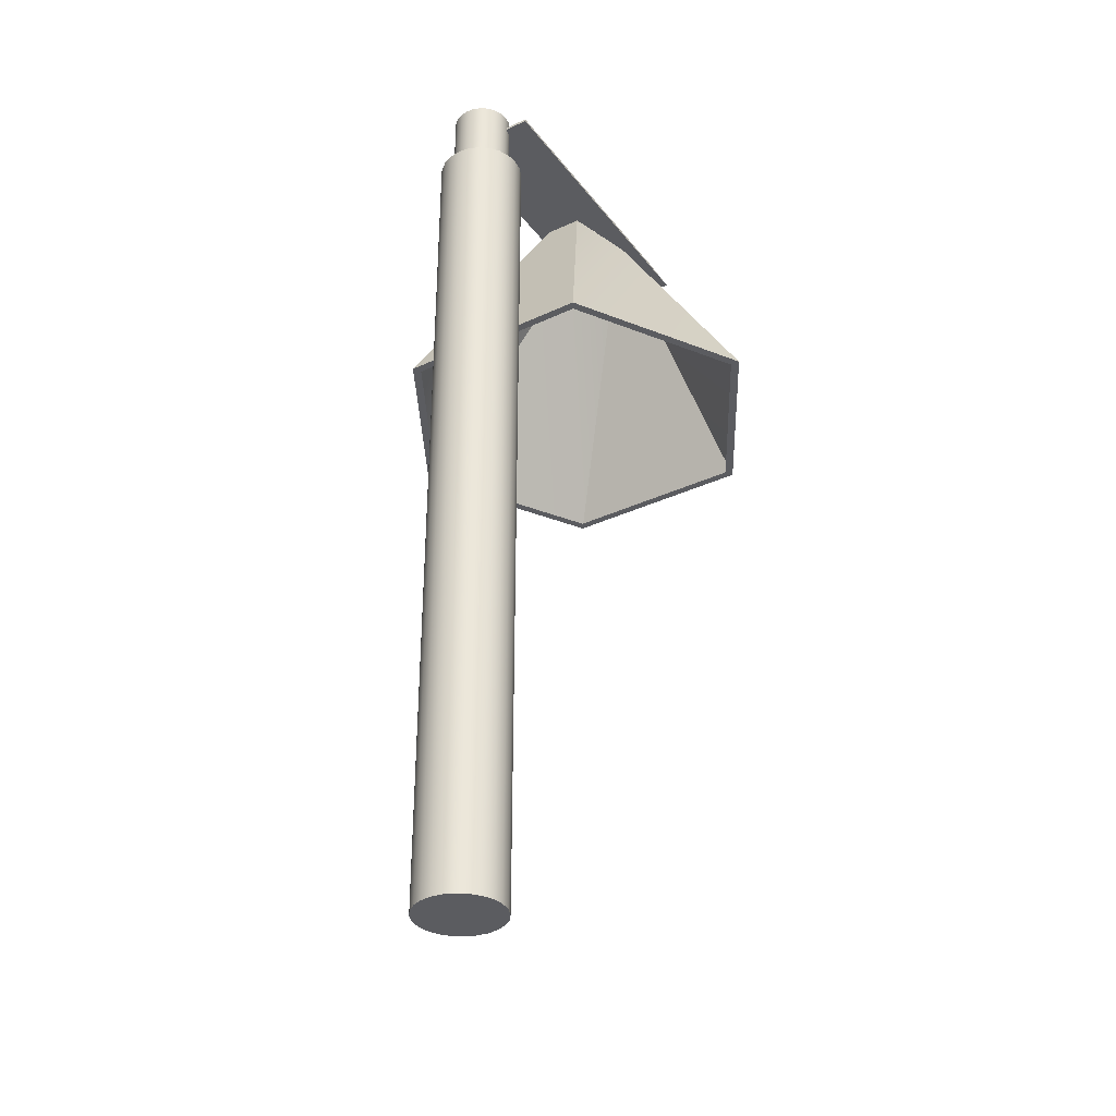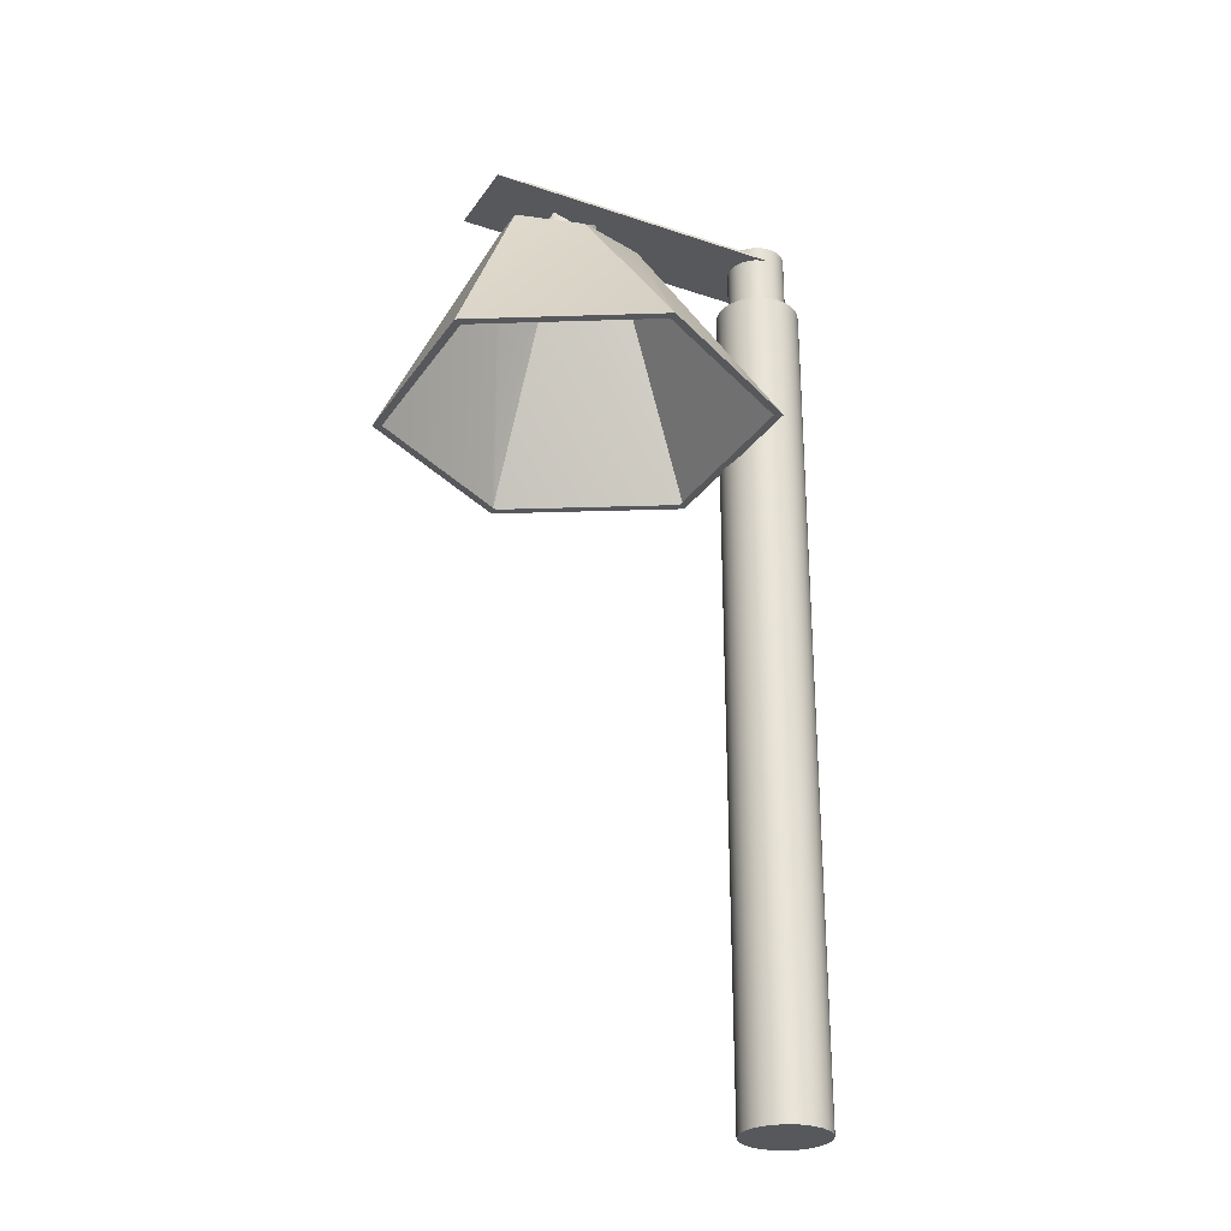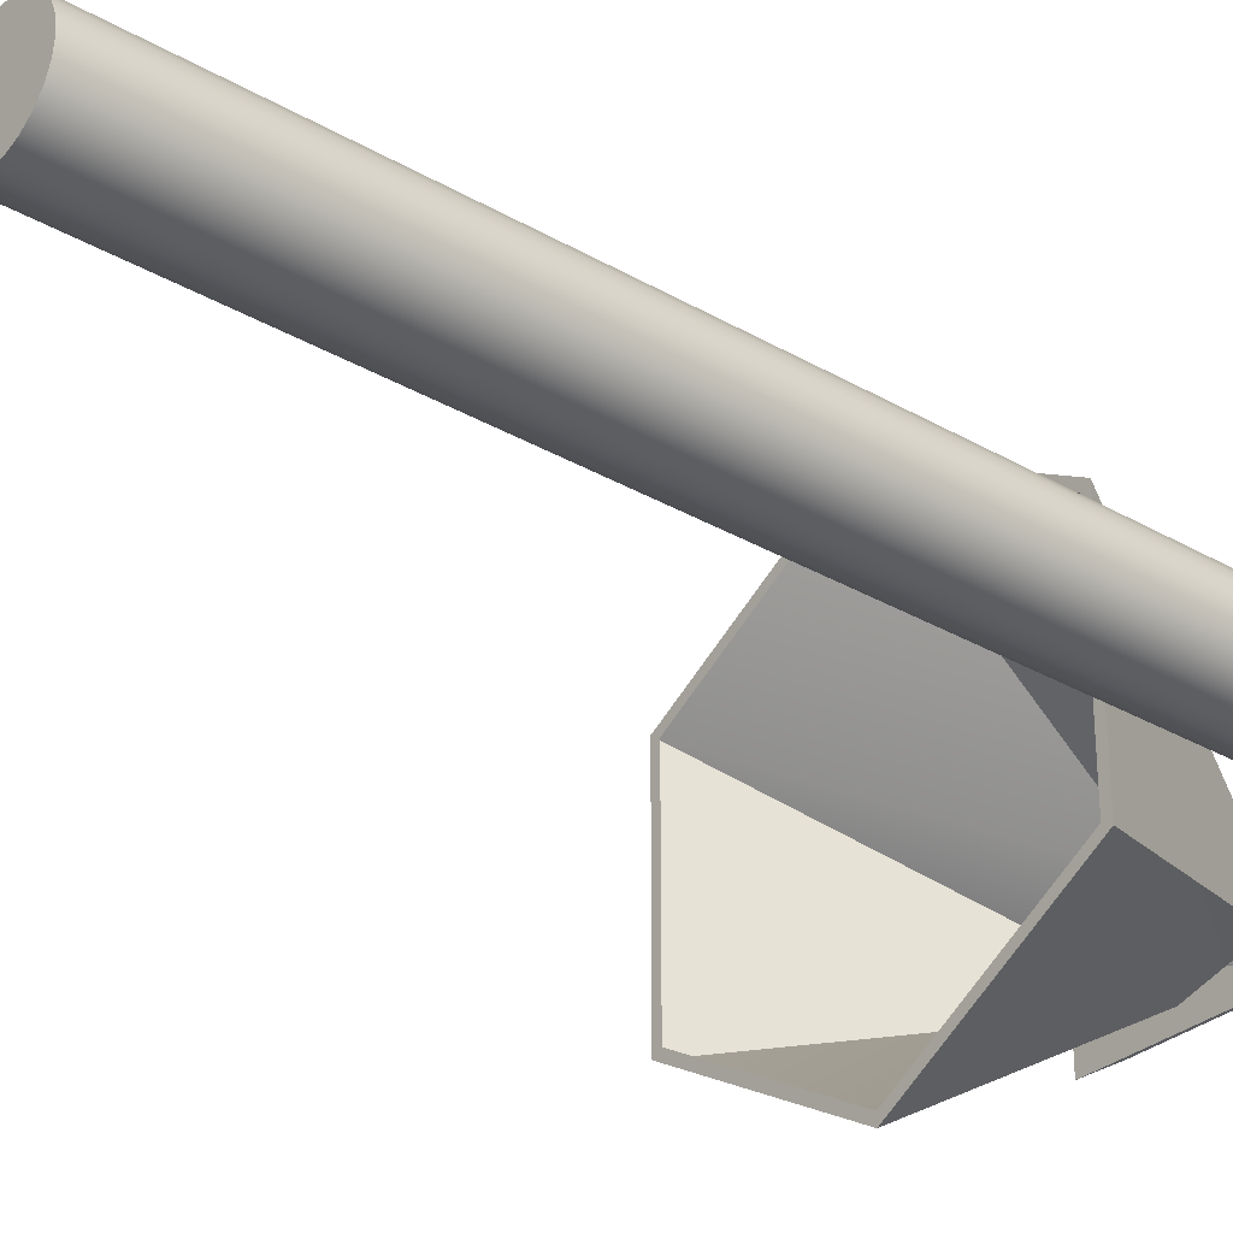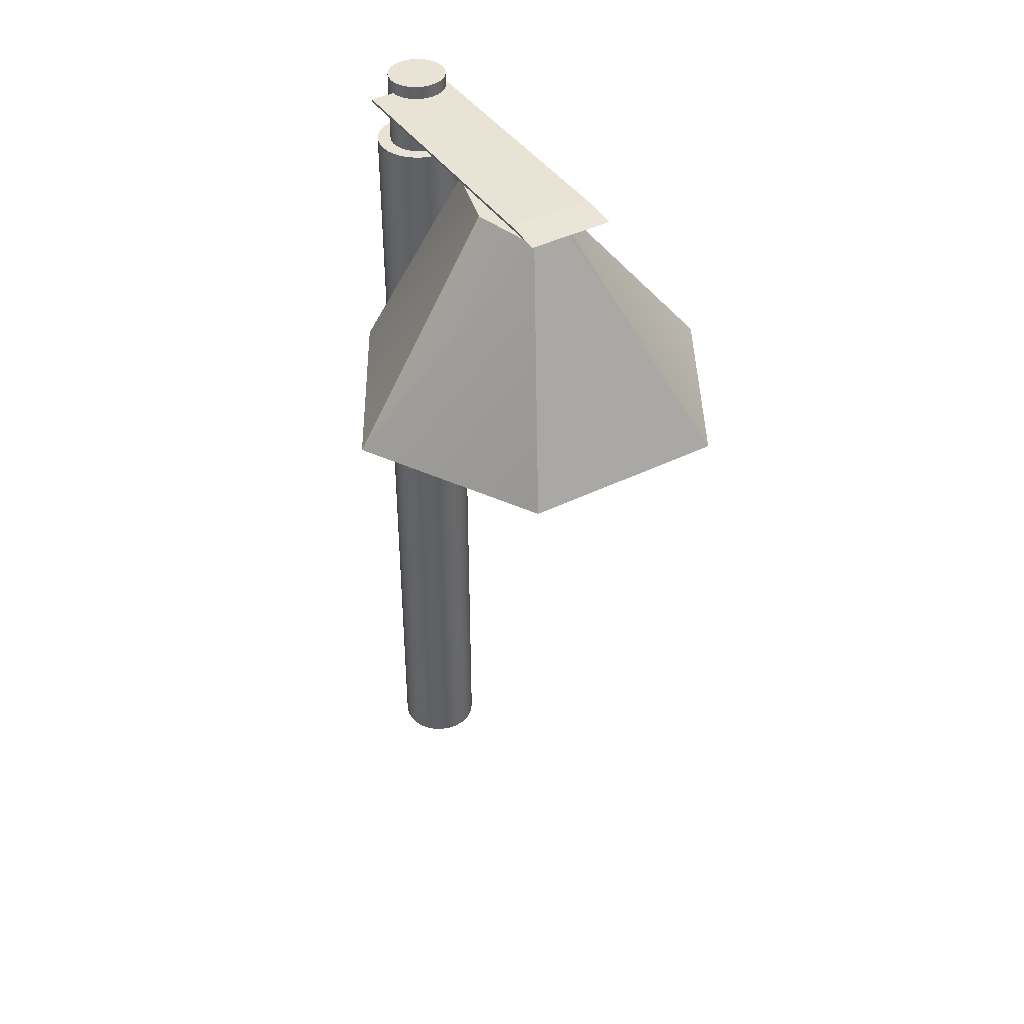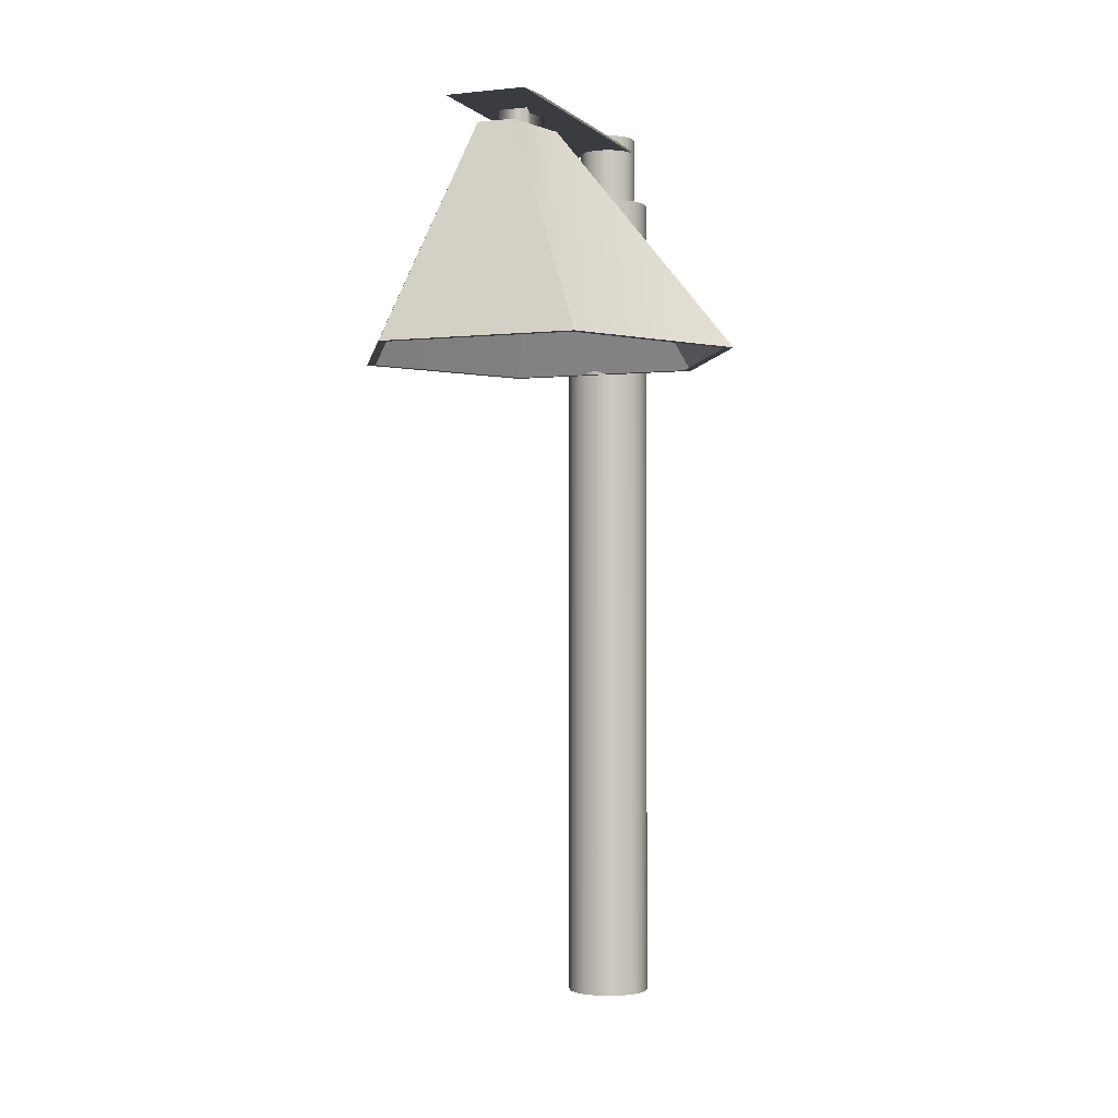
<metadata>
{"format":"obj","ext":"obj","renderer":"f3d","projection":"perspective","resolution":1024,"background":"white","views":[{"elev":-34.5,"azim":122.0,"up":"+Y"},{"elev":-28.0,"azim":-27.2,"up":"+Y"},{"elev":-31.0,"azim":50.2,"up":"+Z"},{"elev":41.2,"azim":-121.0,"up":"+Y"},{"elev":-1.5,"azim":-68.4,"up":"+Y"}]}
</metadata>
<code>
g Mesh1 Model
v 2.455 0 -0.3715
v 2.455 0 -0.2835
v 2.449 0 -0.3275
f 1 2 3
v 2.472 0 -0.4125
f 2 1 4
f 3 2 1
v 2.449 3.42 -0.3275
f 2 5 3
v 2.455 3.42 -0.2835
f 5 2 6
f 6 2 5
v 2.472 0 -0.2425
f 7 6 2
v 2.472 3.42 -0.2425
f 6 7 8
f 8 7 6
v 2.499 0 -0.2073
f 9 8 7
v 2.499 3.42 -0.2073
f 8 9 10
f 10 9 8
v 2.534 3.42 -0.1803
f 9 11 10
v 2.534 0 -0.1803
f 11 9 12
f 12 9 11
v 2.534 0 -0.4747
f 9 13 12
v 2.499 0 -0.4477
f 9 14 13
f 7 14 9
f 7 4 14
f 2 4 7
f 4 1 2
v 2.472 3.42 -0.4125
f 1 15 4
v 2.455 3.42 -0.3715
f 15 1 16
f 16 1 15
f 3 16 1
f 16 3 5
f 5 3 16
f 3 5 2
f 1 16 3
f 6 16 5
f 16 6 8
f 5 16 6
f 8 6 16
f 16 8 15
f 15 8 16
f 15 8 10
f 10 8 15
v 2.499 3.42 -0.4477
f 15 10 17
f 17 10 15
v 2.502 3.42 -0.3275
f 17 10 18
f 18 10 17
v 2.506 3.42 -0.2971
f 18 10 19
f 19 10 18
f 19 10 11
f 11 10 19
f 10 11 9
v 2.518 3.42 -0.2688
f 19 11 20
f 20 11 19
v 2.536 3.42 -0.2445
f 20 11 21
f 21 11 20
v 2.575 3.42 -0.1633
f 21 11 22
f 22 11 21
f 12 22 11
v 2.575 0 -0.1633
f 22 12 23
f 23 12 22
v 2.575 0 -0.4917
f 12 24 23
f 12 13 24
f 12 13 9
f 24 13 12
v 2.534 3.42 -0.4747
f 25 24 13
v 2.575 3.42 -0.4917
f 24 25 26
f 13 24 25
f 26 25 24
v 2.536 3.42 -0.4106
f 25 27 26
v 2.518 3.42 -0.3862
f 25 28 27
v 2.506 3.42 -0.3579
f 25 29 28
f 17 29 25
f 29 17 18
f 25 29 17
f 28 29 25
v 2.518 3.71 -0.3862
f 29 30 28
v 2.506 3.71 -0.3579
f 30 29 31
f 31 29 30
f 18 31 29
v 2.502 3.71 -0.3275
f 31 18 32
f 32 18 31
f 19 32 18
v 2.506 3.71 -0.2971
f 32 19 33
f 33 19 32
f 20 33 19
v 2.518 3.71 -0.2688
f 33 20 34
f 34 20 33
f 21 34 20
v 2.536 3.71 -0.2445
f 34 21 35
f 35 21 34
v 2.561 3.71 -0.2258
f 21 36 35
v 2.561 3.42 -0.2258
f 36 21 37
f 37 21 36
f 21 22 37
f 37 22 21
v 2.589 3.42 -0.2141
f 37 22 38
f 38 22 37
v 2.619 3.42 -0.1575
f 38 22 39
f 39 22 38
f 23 39 22
v 2.619 0 -0.1575
f 39 23 40
f 40 23 39
f 23 24 40
f 23 24 12
f 40 24 23
v 2.619 0 -0.4975
f 40 24 41
f 41 24 40
f 26 41 24
v 2.619 3.42 -0.4975
f 41 26 42
f 24 41 26
f 42 26 41
v 2.589 3.42 -0.441
f 26 43 42
v 2.561 3.42 -0.4292
f 26 44 43
f 26 27 44
f 26 27 25
f 44 27 26
v 2.536 3.71 -0.4106
f 45 44 27
v 2.561 3.71 -0.4292
f 44 45 46
f 27 44 45
f 46 45 44
f 45 36 46
f 45 35 36
f 30 35 45
f 30 34 35
f 31 34 30
f 31 33 34
f 33 31 32
f 32 31 33
f 34 33 31
f 30 34 31
f 35 34 30
f 45 35 30
f 36 35 45
f 35 36 21
f 46 36 45
v 2.589 3.71 -0.2141
f 46 36 47
f 47 36 46
f 37 47 36
f 47 37 38
f 38 37 47
f 36 47 37
v 2.619 3.71 -0.2101
f 38 48 47
v 2.619 3.42 -0.2101
f 48 38 49
f 49 38 48
f 38 39 49
f 49 39 38
v 2.663 3.42 -0.1633
f 49 39 50
f 50 39 49
f 40 50 39
v 2.663 0 -0.1633
f 50 40 51
f 51 40 50
v 2.663 0 -0.4917
f 40 52 51
f 40 41 52
f 52 41 40
f 42 52 41
v 2.663 3.42 -0.4917
f 52 42 53
f 41 52 42
f 53 42 52
v 2.65 3.42 -0.441
f 42 54 53
v 2.619 3.42 -0.445
f 42 55 54
f 42 43 55
f 42 43 26
f 55 43 42
v 2.589 3.71 -0.441
f 56 55 43
v 2.619 3.71 -0.445
f 55 56 57
f 43 55 56
f 57 56 55
f 56 47 57
f 46 47 56
f 56 47 46
f 57 47 56
f 57 47 48
f 48 47 57
f 47 48 38
v 2.65 3.71 -0.441
f 57 48 58
f 58 48 57
v 2.65 3.71 -0.2141
f 58 48 59
f 59 48 58
f 49 59 48
v 2.65 3.42 -0.2141
f 59 49 60
f 60 49 59
f 49 50 60
f 60 50 49
v 2.678 3.42 -0.2258
f 60 50 61
f 61 50 60
v 2.704 3.42 -0.1803
f 61 50 62
f 62 50 61
f 51 62 50
v 2.704 0 -0.1803
f 62 51 63
f 63 51 62
f 51 52 63
f 51 52 40
f 63 52 51
v 2.704 0 -0.4747
f 63 52 64
f 64 52 63
f 53 64 52
v 2.704 3.42 -0.4747
f 64 53 65
f 52 64 53
f 65 53 64
v 2.678 3.42 -0.4292
f 53 66 65
f 53 54 66
f 53 54 42
f 66 54 53
f 58 66 54
v 2.678 3.71 -0.4292
f 66 58 67
f 54 66 58
f 67 58 66
v 2.678 3.71 -0.2258
f 58 68 67
f 58 59 68
f 68 59 58
f 60 68 59
f 68 60 61
f 61 60 68
f 59 68 60
v 2.702 3.71 -0.2445
f 61 69 68
v 2.702 3.42 -0.2445
f 69 61 70
f 70 61 69
f 61 62 70
f 70 62 61
v 2.721 3.42 -0.2688
f 70 62 71
f 71 62 70
v 2.739 3.42 -0.2073
f 71 62 72
f 72 62 71
f 63 72 62
v 2.739 0 -0.2073
f 72 63 73
f 73 63 72
v 2.739 0 -0.4477
f 63 74 73
f 63 64 74
f 74 64 63
f 65 74 64
v 2.739 3.42 -0.4477
f 74 65 75
f 64 74 65
f 75 65 74
v 2.721 3.42 -0.3862
f 65 76 75
v 2.702 3.42 -0.4106
f 65 77 76
f 65 66 77
f 65 66 53
f 77 66 65
f 67 77 66
v 2.702 3.71 -0.4106
f 77 67 78
f 66 77 67
f 78 67 77
f 67 68 78
f 67 68 58
f 78 68 67
f 78 68 69
f 69 68 78
f 68 69 61
v 2.721 3.71 -0.3862
f 78 69 79
f 79 69 78
v 2.721 3.71 -0.2688
f 79 69 80
f 80 69 79
f 69 71 80
f 71 69 70
f 70 69 71
f 80 71 69
v 2.733 3.42 -0.2971
f 81 80 71
v 2.733 3.71 -0.2971
f 80 81 82
f 71 80 81
f 82 81 80
v 2.737 3.42 -0.3275
f 83 82 81
v 2.737 3.71 -0.3275
f 82 83 84
f 81 82 83
f 84 83 82
v 2.733 3.42 -0.3579
f 85 84 83
v 2.733 3.71 -0.3579
f 84 85 86
f 83 84 85
f 86 85 84
f 76 86 85
f 86 76 79
f 85 86 76
f 79 76 86
f 77 79 76
f 79 77 78
f 76 79 77
f 78 77 79
f 76 77 65
f 75 76 65
f 75 76 85
f 85 76 75
f 75 85 83
f 83 85 75
f 75 83 72
f 72 83 75
f 81 72 83
f 71 72 81
f 81 72 71
f 83 72 81
v 2.766 3.42 -0.2425
f 75 72 87
f 87 72 75
v 2.766 0 -0.2425
f 72 88 87
f 88 72 73
f 73 72 88
f 87 88 72
v 2.783 0 -0.2835
f 89 87 88
v 2.783 3.42 -0.2835
f 87 89 90
f 88 87 89
f 90 89 87
v 2.789 0 -0.3275
f 91 90 89
v 2.789 3.42 -0.3275
f 90 91 92
f 89 90 91
f 92 91 90
v 2.783 0 -0.3715
f 93 92 91
v 2.783 3.42 -0.3715
f 92 93 94
f 91 92 93
f 94 93 92
v 2.766 0 -0.4125
f 95 94 93
v 2.766 3.42 -0.4125
f 94 95 96
f 93 94 95
f 96 95 94
f 74 96 95
f 96 74 75
f 95 96 74
f 75 74 96
f 75 87 96
f 96 87 75
f 96 87 90
f 90 87 96
f 96 90 94
f 94 90 96
f 94 90 92
f 92 90 94
f 73 74 95
f 73 74 63
f 95 74 73
f 73 95 88
f 88 95 73
f 88 95 93
f 93 95 88
f 88 93 89
f 89 93 88
f 89 93 91
f 91 93 89
f 79 82 86
f 79 80 82
f 82 80 79
f 86 82 79
f 86 82 84
f 84 82 86
f 62 72 63
f 54 57 58
f 57 54 55
f 55 54 57
f 54 55 42
f 58 57 54
f 50 62 51
f 48 59 49
f 43 46 56
f 46 43 44
f 44 43 46
f 43 44 26
f 56 46 43
f 39 50 40
f 45 28 30
f 28 45 27
f 30 28 45
f 28 30 29
f 27 45 28
f 27 28 25
f 22 39 23
f 20 34 21
f 19 33 20
f 18 32 19
f 29 31 18
f 18 17 29
f 13 17 25
f 17 13 14
f 14 13 17
f 13 14 9
f 9 14 7
f 14 4 7
f 4 17 14
f 17 4 15
f 15 4 17
f 4 15 1
f 14 17 4
f 7 4 2
f 2 6 7
f 7 8 9
f 25 17 13
f 11 22 12
g Mesh2 Model
v 2.047 3.561 -0.307
v 1.774 2.661 0.5016
v 2.458 2.661 0.1066
f 97 98 99
f 99 98 97
v 2.425 2.661 0.08774
f 98 100 99
v 1.774 2.661 0.4639
f 98 101 100
v 1.122 2.661 0.08774
f 98 102 101
v 1.09 2.661 0.1066
f 103 102 98
v 1.122 2.661 -0.6646
f 102 103 104
f 98 102 103
f 101 102 98
f 100 101 98
f 99 100 98
v 2.458 2.661 -0.6834
f 99 100 105
f 105 100 99
v 2.425 2.661 -0.6646
f 106 105 100
v 1.774 2.661 -1.041
f 107 105 106
v 1.774 2.661 -1.078
f 107 108 105
f 104 108 107
v 1.09 2.661 -0.6834
f 104 109 108
f 109 104 103
f 103 104 109
f 104 103 102
f 108 109 104
v 1.5 3.561 -0.4571
f 110 108 109
f 109 108 110
v 1.774 2.723 -1.041
f 110 111 108
v 1.774 3.561 -0.5321
f 111 110 112
f 108 111 110
f 111 105 108
f 105 111 112
f 108 105 111
f 105 108 107
f 107 108 104
f 106 105 107
f 100 105 106
f 112 111 105
f 112 110 111
v 1.678 3.561 -0.4427
f 110 113 112
v 1.678 3.561 -0.3214
f 113 110 114
f 112 113 110
v 1.774 3.561 -0.4164
f 112 113 115
f 115 113 112
v 1.678 3.657 -0.4427
f 116 115 113
v 1.774 3.657 -0.4164
f 115 116 117
f 113 115 116
f 117 116 115
v 1.774 3.657 -0.3477
f 116 118 117
v 1.678 3.657 -0.3214
f 118 116 119
f 119 116 118
f 116 114 119
f 114 116 113
f 119 114 116
f 114 118 119
v 1.774 3.561 -0.3477
f 118 114 120
f 120 114 118
v 1.774 3.561 -0.2319
f 114 121 120
f 110 121 114
v 1.5 3.561 -0.307
f 121 110 122
f 122 110 121
f 109 122 110
f 122 109 103
f 103 109 122
f 110 122 109
f 122 103 121
f 121 103 122
v 1.774 2.707 0.4639
f 103 123 121
f 123 103 98
f 98 103 123
f 121 123 103
f 123 97 121
f 97 123 98
f 98 123 97
f 121 97 123
v 1.87 3.561 -0.3214
f 124 121 97
f 120 121 124
f 120 121 114
f 124 121 120
f 97 121 124
v 1.87 3.561 -0.4427
f 124 97 125
f 125 97 124
v 2.047 3.561 -0.4571
f 126 125 97
f 112 125 126
f 112 115 125
f 125 115 112
f 117 125 115
v 1.87 3.657 -0.4427
f 125 117 127
f 115 125 117
f 127 117 125
v 1.87 3.657 -0.3214
f 117 128 127
f 117 118 128
f 117 118 116
f 128 118 117
f 120 128 118
f 128 120 124
f 124 120 128
f 118 128 120
f 119 128 118
v 2.608 3.657 -0.2099
f 119 129 128
v 1.524 3.657 -0.2099
f 119 130 129
v 1.524 3.657 -0.5399
f 130 119 131
f 131 119 130
f 116 131 119
v 2.608 3.657 -0.5399
f 131 116 132
f 132 116 131
f 132 116 127
f 127 116 132
f 127 116 117
f 117 116 127
f 127 128 117
f 128 125 127
f 125 128 124
f 124 128 125
f 127 125 128
f 128 129 127
f 128 129 119
f 127 129 128
f 132 127 129
f 129 127 132
v 2.608 3.647 -0.5399
f 129 133 132
v 2.608 3.647 -0.2099
f 133 129 134
f 134 129 133
v 1.378 3.647 -0.2099
f 129 135 134
f 135 129 130
f 134 135 129
f 135 133 134
v 1.378 3.647 -0.5399
f 133 135 136
f 136 135 133
f 130 136 135
f 136 130 131
f 135 136 130
f 131 130 136
f 131 133 136
f 133 131 132
f 136 133 131
f 132 131 133
f 132 133 129
f 130 129 135
f 129 130 119
f 134 133 135
f 118 128 119
f 119 118 114
f 119 131 116
f 126 125 112
f 97 125 126
f 97 105 126
f 105 97 99
f 99 97 105
f 126 105 97
f 126 105 112
f 112 105 126
f 114 121 110
f 114 110 113
f 113 116 114
g Mesh3 Model
l 91 93
l 89 91
l 88 89
l 73 88
l 63 73
l 51 63
l 40 51
l 23 40
l 12 23
l 9 12
l 7 9
l 2 7
l 3 2
l 1 3
l 4 1
l 14 4
l 13 14
l 24 13
l 41 24
l 52 41
l 64 52
l 74 64
l 95 74
l 93 95
g Mesh4 Model
l 87 90
l 72 87
l 62 72
l 50 62
l 39 50
l 22 39
l 11 22
l 10 11
l 8 10
l 6 8
l 5 6
l 16 5
l 15 16
l 17 15
l 25 17
l 26 25
l 42 26
l 53 42
l 65 53
l 75 65
l 96 75
l 94 96
l 92 94
l 90 92
g Mesh5 Model
l 98 99
l 103 98
l 109 103
l 108 109
l 105 108
l 99 105
l 99 97
l 121 97
l 122 121
l 110 122
l 112 110
l 126 112
l 97 126
l 105 126
l 111 112
l 108 111
l 107 111
l 104 107
l 102 104
l 101 102
l 100 101
l 106 100
l 107 106
l 101 123
l 98 123
l 123 121
l 109 110
l 103 122
g Mesh6 Model
l 28 29
l 27 28
l 44 27
l 43 44
l 55 43
l 54 55
l 66 54
l 77 66
l 76 77
l 85 76
l 83 85
l 81 83
l 71 81
l 70 71
l 61 70
l 60 61
l 49 60
l 38 49
l 37 38
l 21 37
l 20 21
l 19 20
l 18 19
l 29 18
g Mesh7 Model
l 47 48
l 36 47
l 35 36
l 34 35
l 33 34
l 32 33
l 31 32
l 30 31
l 45 30
l 46 45
l 56 46
l 57 56
l 58 57
l 67 58
l 78 67
l 79 78
l 86 79
l 84 86
l 82 84
l 80 82
l 69 80
l 68 69
l 59 68
l 48 59
g Mesh8 Model
l 115 125
l 113 115
l 114 113
l 120 114
l 124 120
l 125 124
g Mesh9 Model
l 127 128
l 117 127
l 116 117
l 119 116
l 118 119
l 128 118
g Mesh10 Model
l 135 136
l 134 135
l 133 134
l 136 133
l 136 131
l 130 131
l 129 130
l 132 129
l 131 132
l 133 132
l 134 129
l 135 130

</code>
